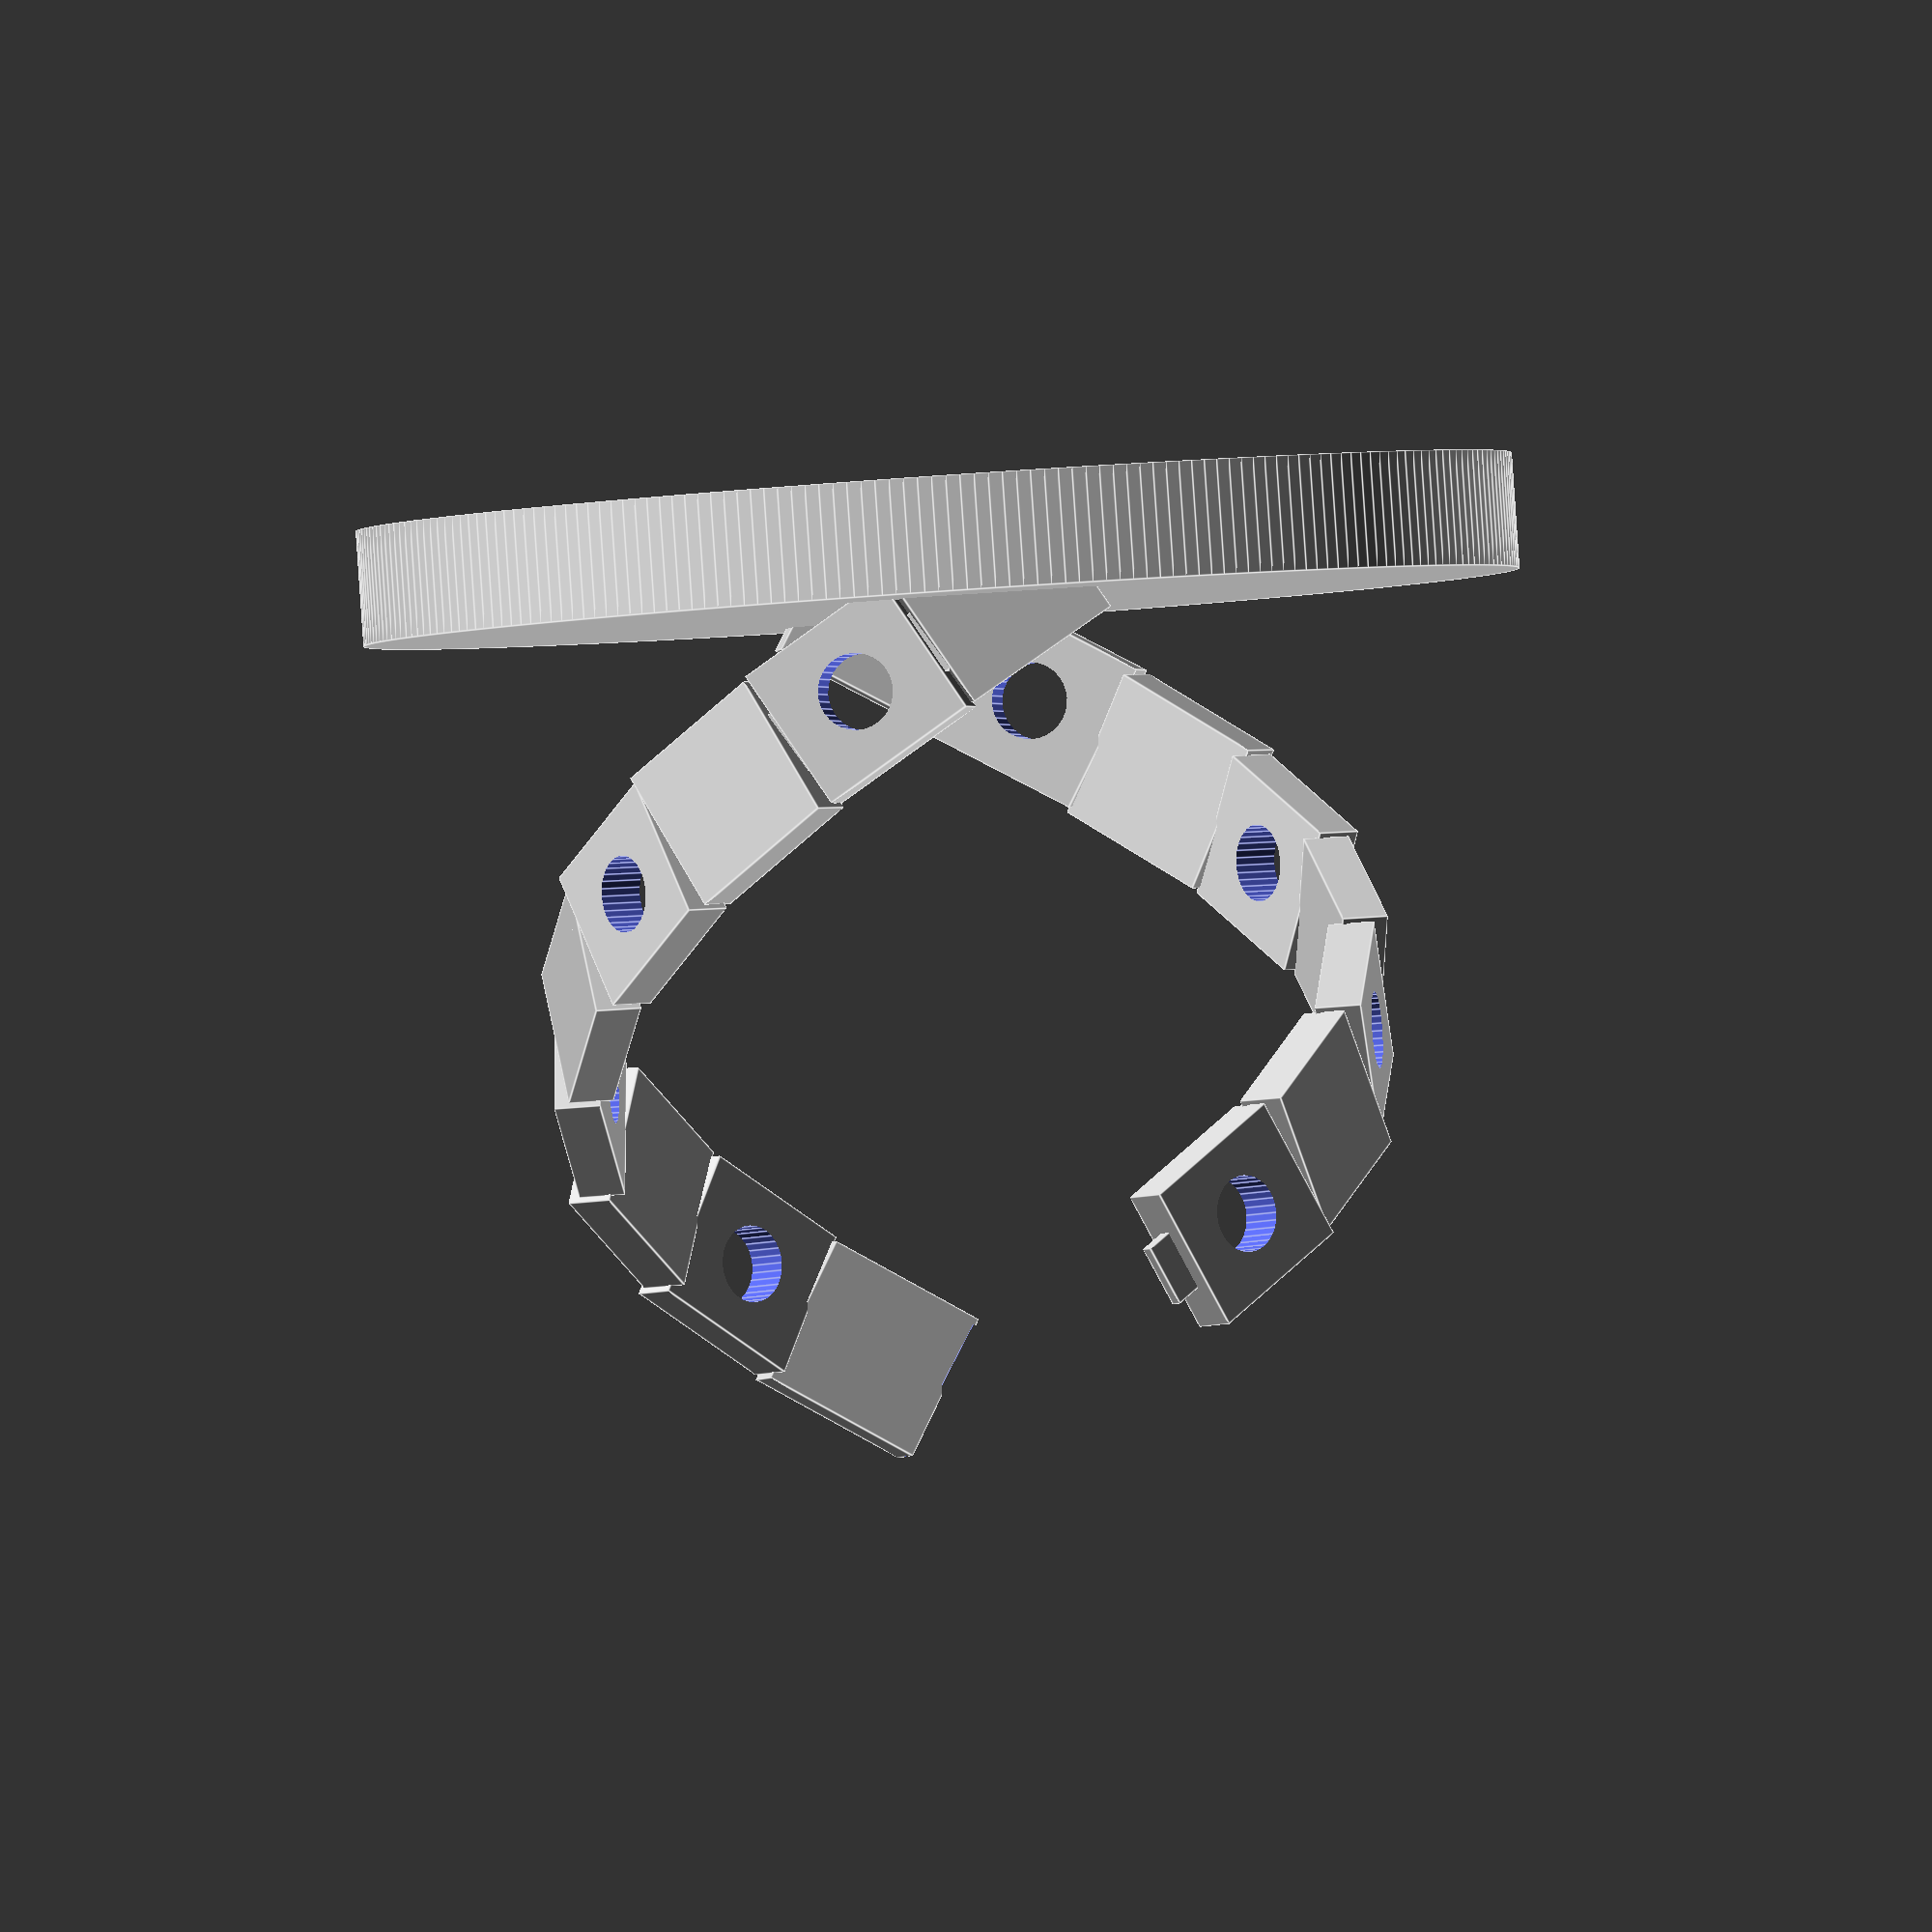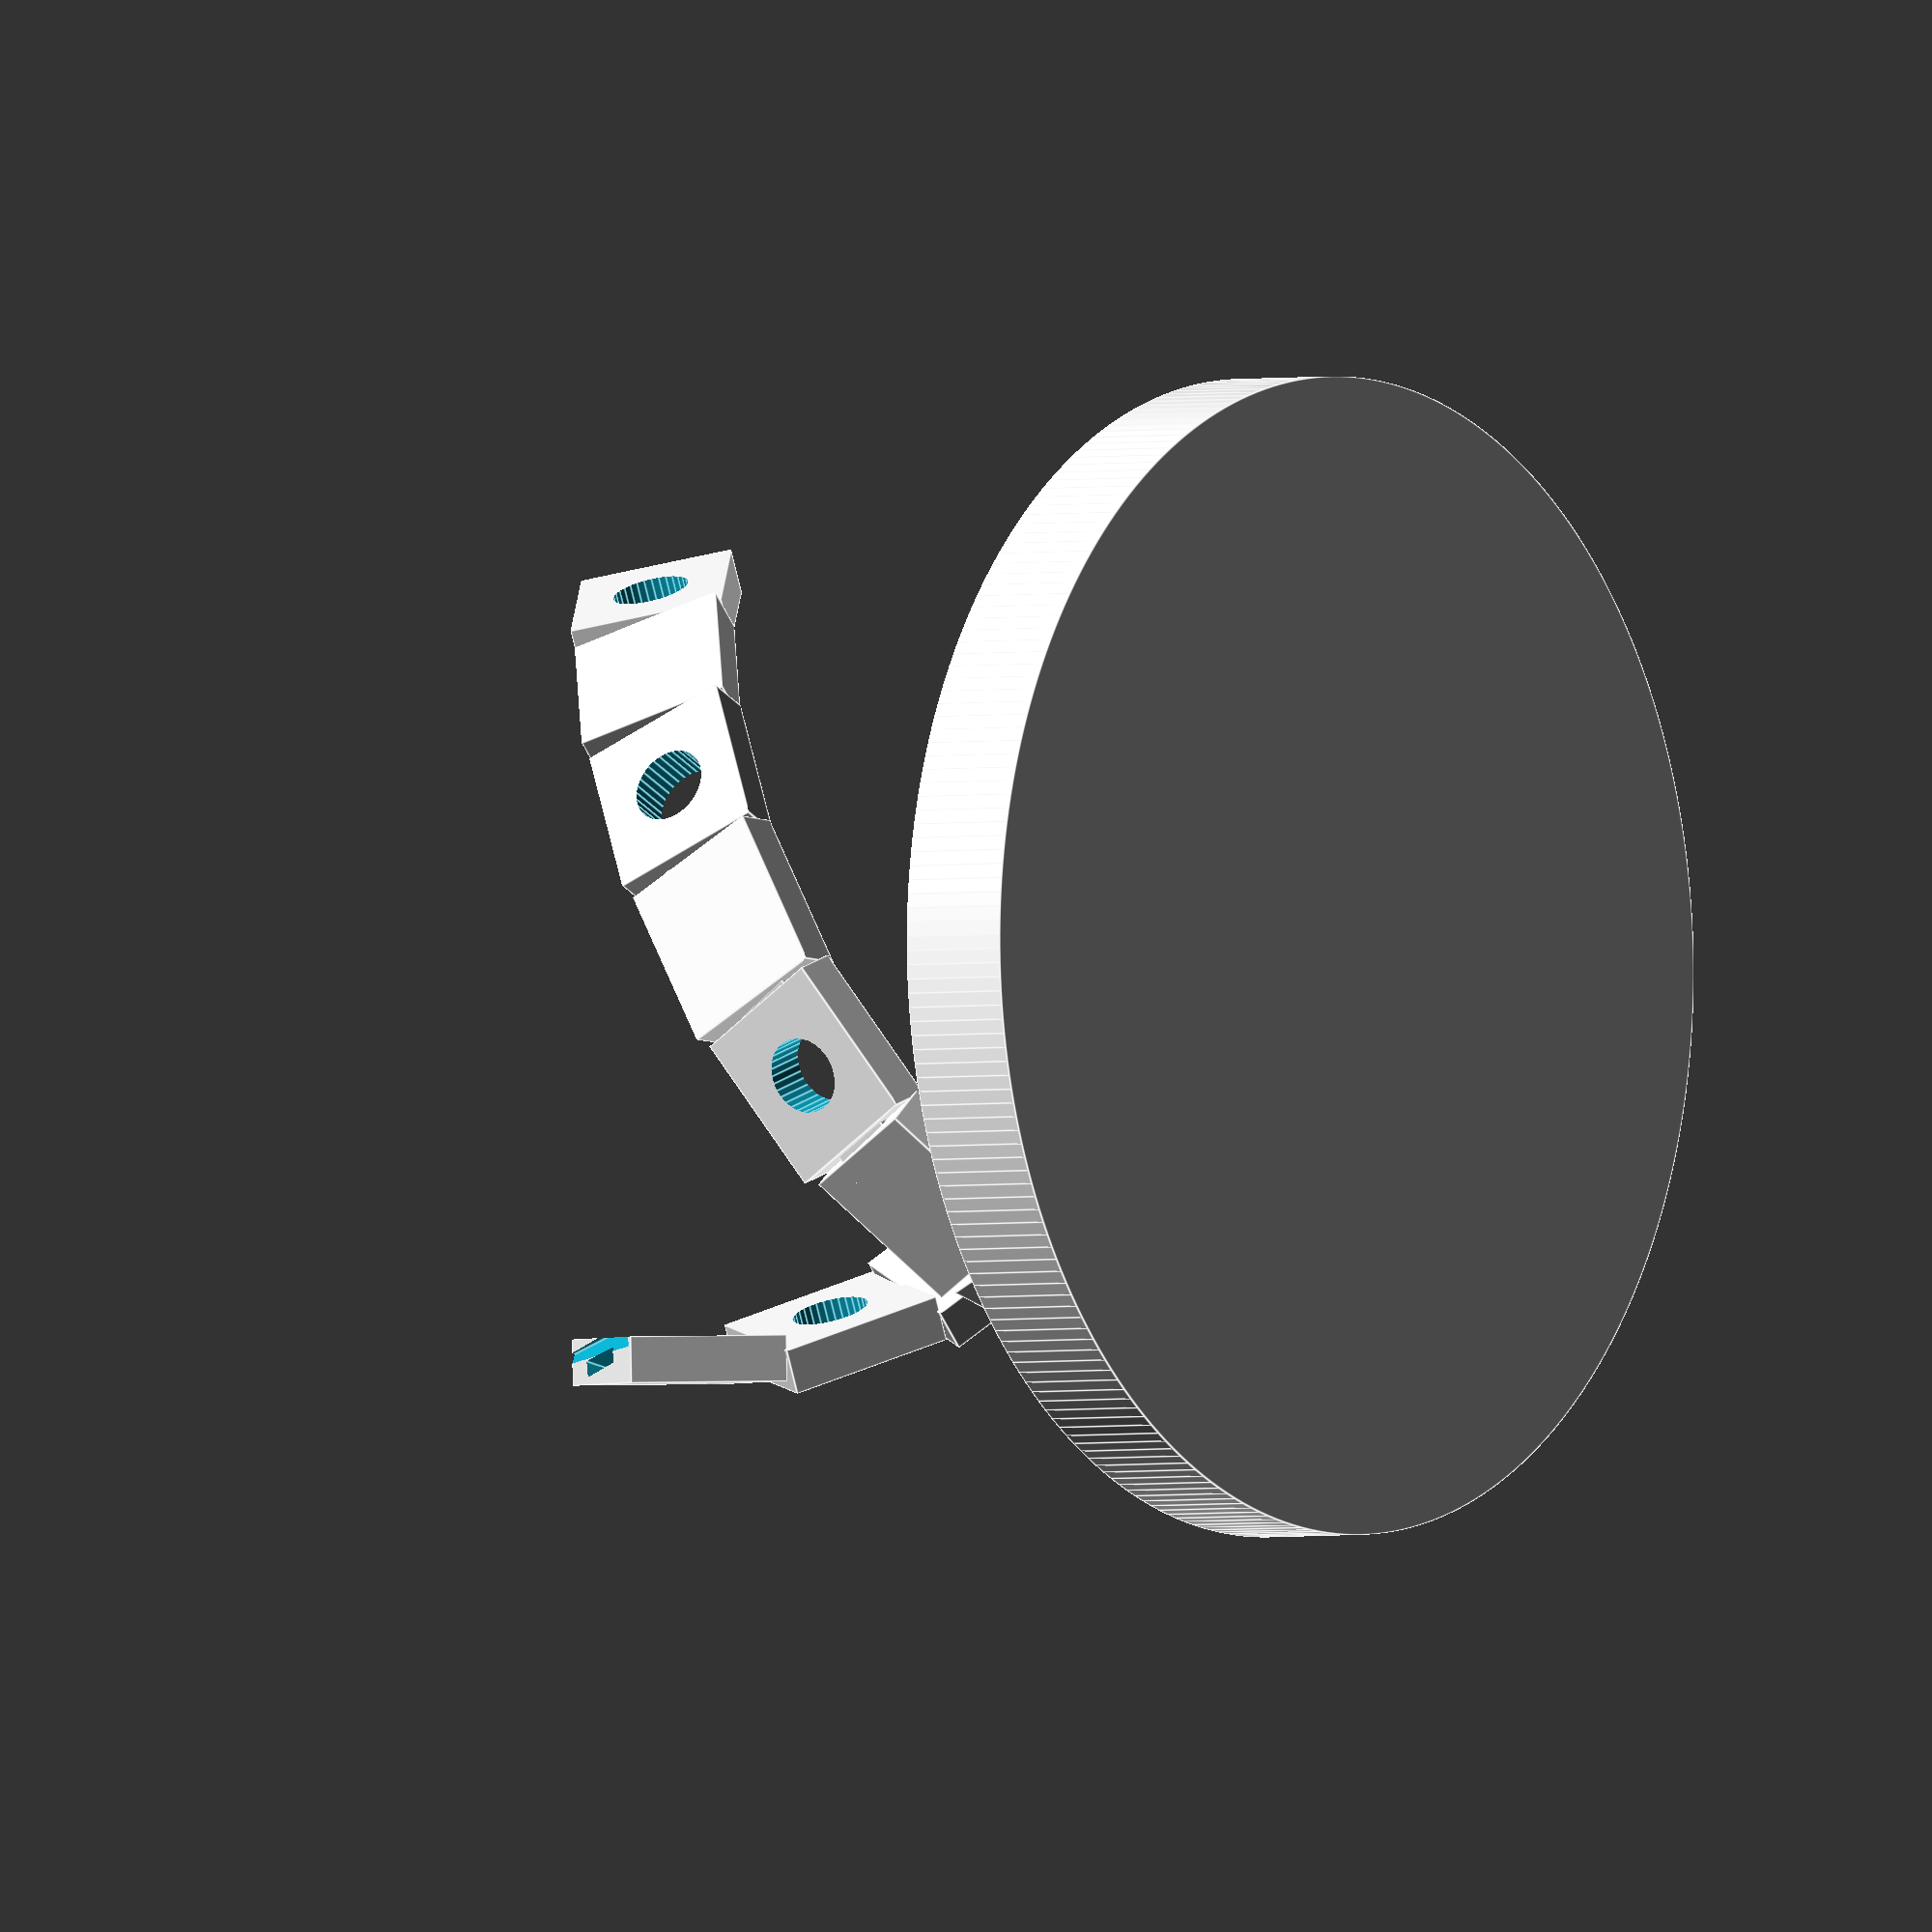
<openscad>


difference(){
	union() {
		translate(v = [0, 0, -3]) {
			cylinder($fn = 256, center = false, h = 15, r = 75);
		}
		translate(v = [46.6236114702, 18.0620833094, 11.7647058824]) {
			rotate(a = [0, 30.8943255446, -68.8235294118]) {
				cube(center = true, size = [21.8185049322, 6, 20]);
			}
		}
		translate(v = [-46.6236114702, -18.0620833094, 11.7647058824]) {
			rotate(a = [0, -30.8943255446, -68.8235294118]) {
				cube(center = true, size = [21.8185049322, 6, 20]);
			}
		}
		union() {
			translate(v = [36.9504458610, 33.6847821823, 23.5294117647]) {
				rotate(a = [0, 30.8943255446, -47.6470588235]) {
					union() {
						cube(center = true, size = [21.8185049322, 6, 20]);
						cube(center = true, size = [29.8185049322, 2, 9]);
					}
				}
			}
		}
		union() {
			translate(v = [-36.9504458610, -33.6847821823, 23.5294117647]) {
				rotate(a = [0, -30.8943255446, -47.6470588235]) {
					union() {
						cube(center = true, size = [21.8185049322, 6, 20]);
						cube(center = true, size = [29.8185049322, 2, 9]);
					}
				}
			}
		}
		translate(v = [22.2869177888, 44.7581645678, 35.2941176471]) {
			rotate(a = [0, 30.8943255446, -26.4705882353]) {
				cube(center = true, size = [21.8185049322, 6, 20]);
			}
		}
		translate(v = [-22.2869177888, -44.7581645678, 35.2941176471]) {
			rotate(a = [0, -30.8943255446, -26.4705882353]) {
				cube(center = true, size = [21.8185049322, 6, 20]);
			}
		}
		union() {
			translate(v = [4.6134179732, 49.7867088148, 47.0588235294]) {
				rotate(a = [0, 30.8943255446, -5.2941176471]) {
					union() {
						cube(center = true, size = [21.8185049322, 6, 20]);
						cube(center = true, size = [29.8185049322, 2, 9]);
					}
				}
			}
		}
		union() {
			translate(v = [-4.6134179732, -49.7867088148, 47.0588235294]) {
				rotate(a = [0, -30.8943255446, -5.2941176471]) {
					union() {
						cube(center = true, size = [21.8185049322, 6, 20]);
						cube(center = true, size = [29.8185049322, 2, 9]);
					}
				}
			}
		}
		translate(v = [-13.6831495036, 48.0912821586, 58.8235294118]) {
			rotate(a = [0, 30.8943255446, -344.1176470588]) {
				cube(center = true, size = [21.8185049322, 6, 20]);
			}
		}
		translate(v = [13.6831495036, -48.0912821586, 58.8235294118]) {
			rotate(a = [0, -30.8943255446, -344.1176470588]) {
				cube(center = true, size = [21.8185049322, 6, 20]);
			}
		}
		union() {
			translate(v = [-30.1317318190, 39.9008613640, 70.5882352941]) {
				rotate(a = [0, 30.8943255446, -322.9411764706]) {
					union() {
						cube(center = true, size = [21.8185049322, 6, 20]);
						cube(center = true, size = [29.8185049322, 2, 9]);
					}
				}
			}
		}
		union() {
			translate(v = [30.1317318190, -39.9008613640, 70.5882352941]) {
				rotate(a = [0, -30.8943255446, -322.9411764706]) {
					union() {
						cube(center = true, size = [21.8185049322, 6, 20]);
						cube(center = true, size = [29.8185049322, 2, 9]);
					}
				}
			}
		}
		translate(v = [-42.5108567865, 26.3216081439, 82.3529411765]) {
			rotate(a = [0, 30.8943255446, -301.7647058824]) {
				cube(center = true, size = [21.8185049322, 6, 20]);
			}
		}
		translate(v = [42.5108567865, -26.3216081439, 82.3529411765]) {
			rotate(a = [0, -30.8943255446, -301.7647058824]) {
				cube(center = true, size = [21.8185049322, 6, 20]);
			}
		}
		union() {
			translate(v = [-49.1486549842, 9.1874758908, 94.1176470588]) {
				rotate(a = [0, 30.8943255446, -280.5882352941]) {
					union() {
						cube(center = true, size = [21.8185049322, 6, 20]);
						cube(center = true, size = [29.3185049322, 1.5000000000, 8.5000000000]);
					}
				}
			}
		}
		union() {
			translate(v = [49.1486549842, -9.1874758908, 94.1176470588]) {
				rotate(a = [0, -30.8943255446, -280.5882352941]) {
					union() {
						cube(center = true, size = [21.8185049322, 6, 20]);
						cube(center = true, size = [29.3185049322, 1.5000000000, 8.5000000000]);
					}
				}
			}
		}
		translate(v = [-49.1486549842, -9.1874758908, 105.8823529412]) {
			rotate(a = [0, 30.8943255446, -259.4117647059]) {
				cube(center = true, size = [21.8185049322, 6, 20]);
			}
		}
	}
	/* Holes Below*/
	union(){
		union(){
			translate(v = [0, 0, 23.5294117647]) {
				rotate(a = [0, 90, 42.3529411765]) {
					cylinder($fn = 32, center = true, h = 150, r = 5);
				}
			}
		}
		union(){
			translate(v = [0, 0, 23.5294117647]) {
				rotate(a = [0, 90, 42.3529411765]) {
					cylinder($fn = 32, center = true, h = 150, r = 5);
				}
			}
		}
		union(){
			translate(v = [0, 0, 47.0588235294]) {
				rotate(a = [0, 90, 84.7058823529]) {
					cylinder($fn = 32, center = true, h = 150, r = 5);
				}
			}
		}
		union(){
			translate(v = [0, 0, 47.0588235294]) {
				rotate(a = [0, 90, 84.7058823529]) {
					cylinder($fn = 32, center = true, h = 150, r = 5);
				}
			}
		}
		union(){
			translate(v = [0, 0, 70.5882352941]) {
				rotate(a = [0, 90, -52.9411764706]) {
					cylinder($fn = 32, center = true, h = 150, r = 5);
				}
			}
		}
		union(){
			translate(v = [0, 0, 70.5882352941]) {
				rotate(a = [0, 90, -52.9411764706]) {
					cylinder($fn = 32, center = true, h = 150, r = 5);
				}
			}
		}
		union(){
			translate(v = [0, 0, 94.1176470588]) {
				rotate(a = [0, 90, -10.5882352941]) {
					cylinder($fn = 32, center = true, h = 150, r = 5);
				}
			}
		}
		union(){
			translate(v = [0, 0, 94.1176470588]) {
				rotate(a = [0, 90, -10.5882352941]) {
					cylinder($fn = 32, center = true, h = 150, r = 5);
				}
			}
		}
		union() {
			translate(v = [-42.5108567865, -26.3216081439, 117.6470588235]) {
				rotate(a = [0, 30.8943255446, -238.2352941176]) {
					union() {
						cube(center = true, size = [21.8185049322, 6, 20]);
						cube(center = true, size = [29.8185049322, 2, 9]);
					}
				}
			}
			translate(v = [0, 0, 117.6470588235]) {
				rotate(a = [0, 90, 31.7647058824]) {
					cylinder($fn = 32, center = true, h = 150, r = 5);
				}
			}
		}
	} /* End Holes */ 
}
</openscad>
<views>
elev=271.6 azim=299.3 roll=356.1 proj=o view=edges
elev=182.1 azim=102.2 roll=53.2 proj=o view=edges
</views>
